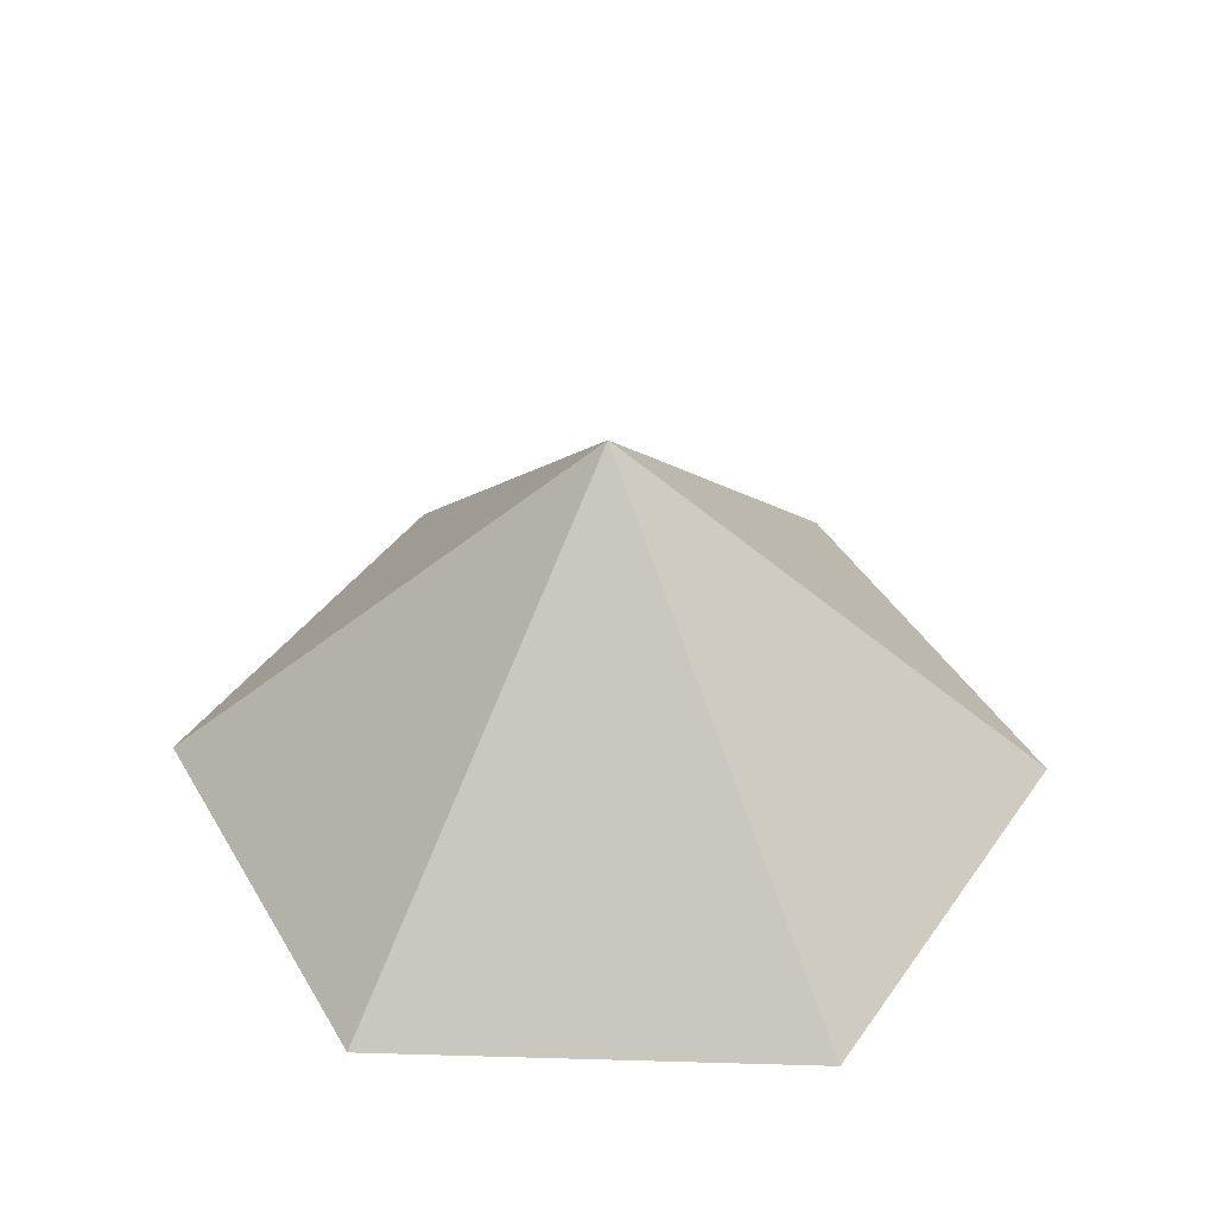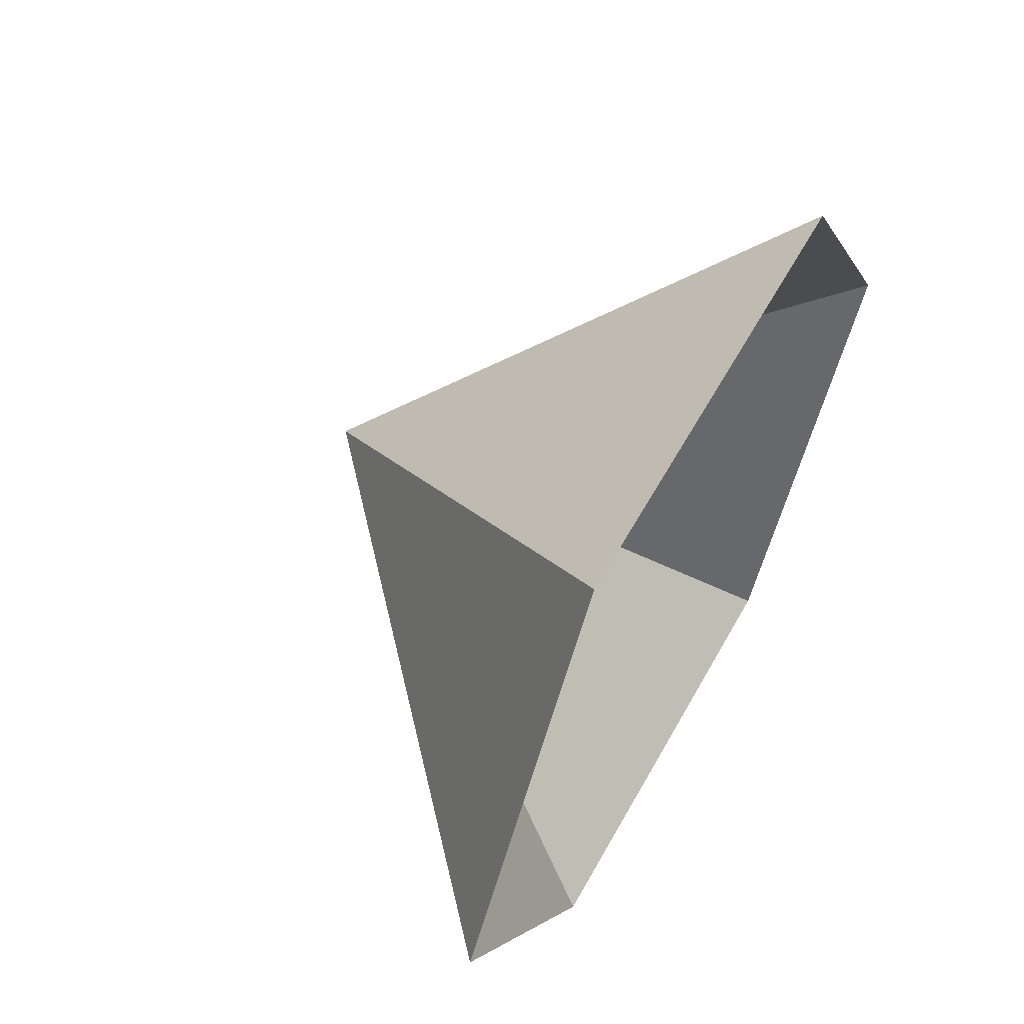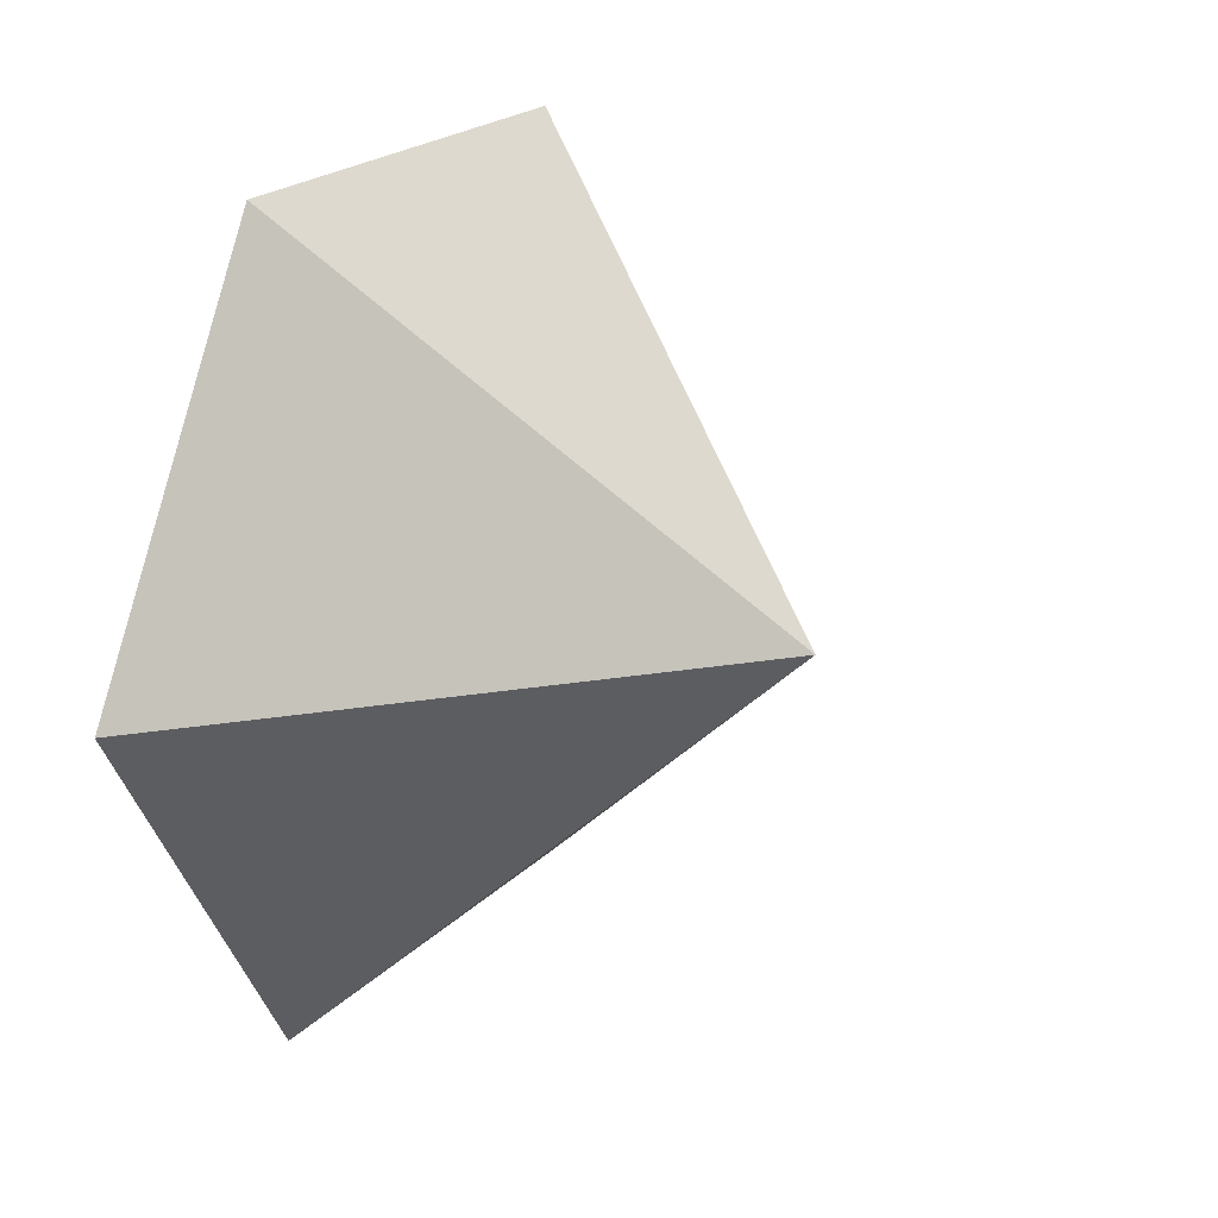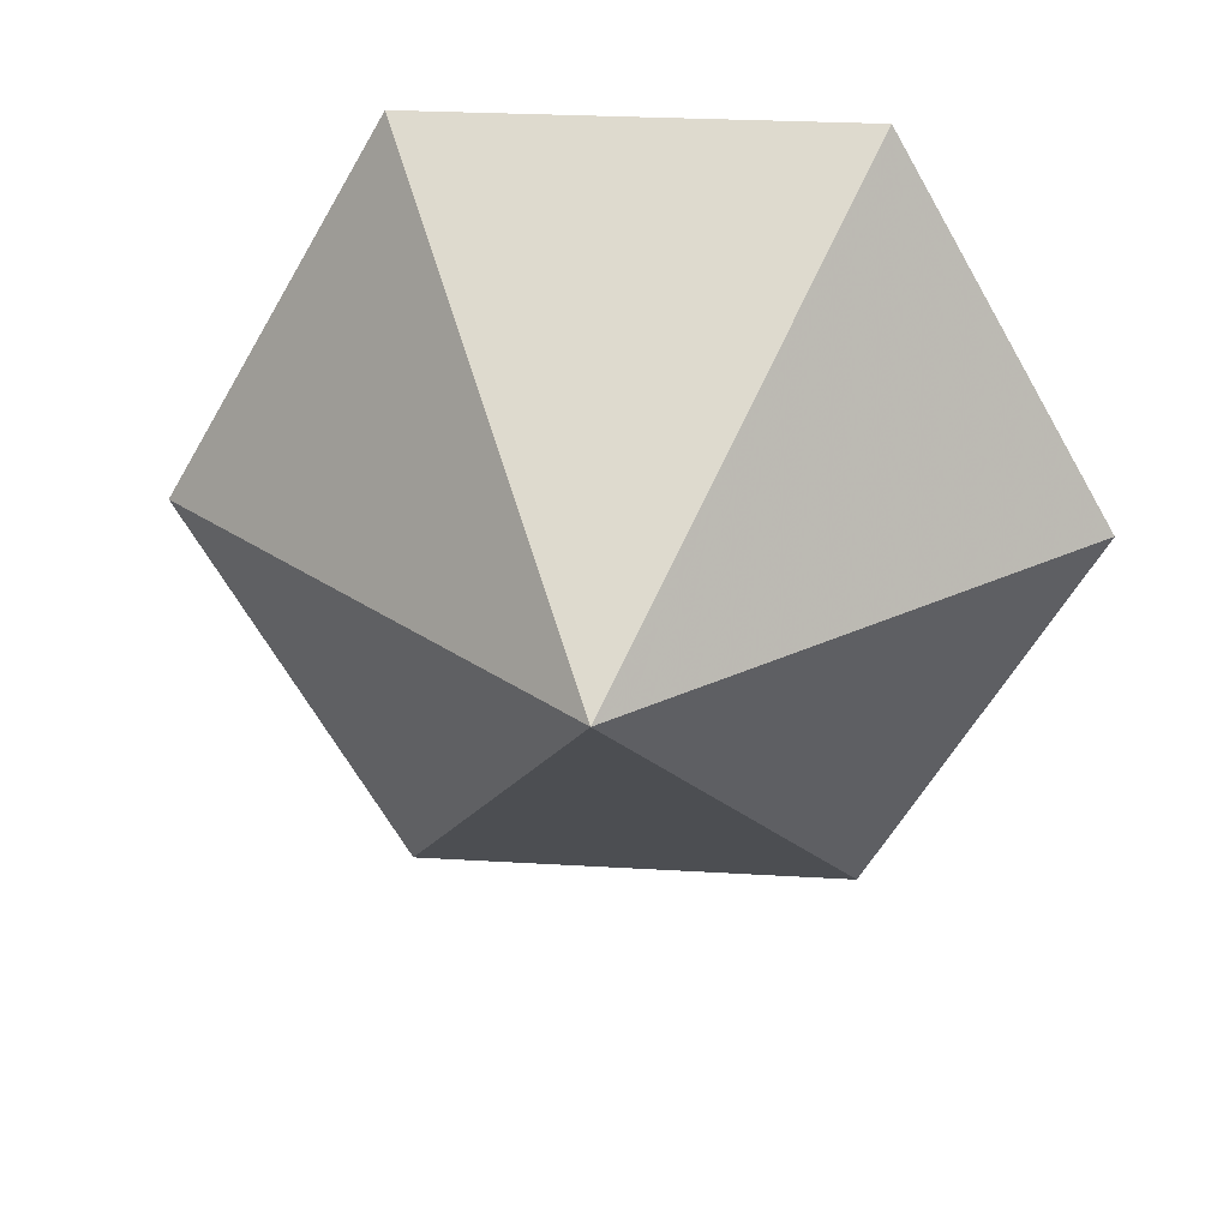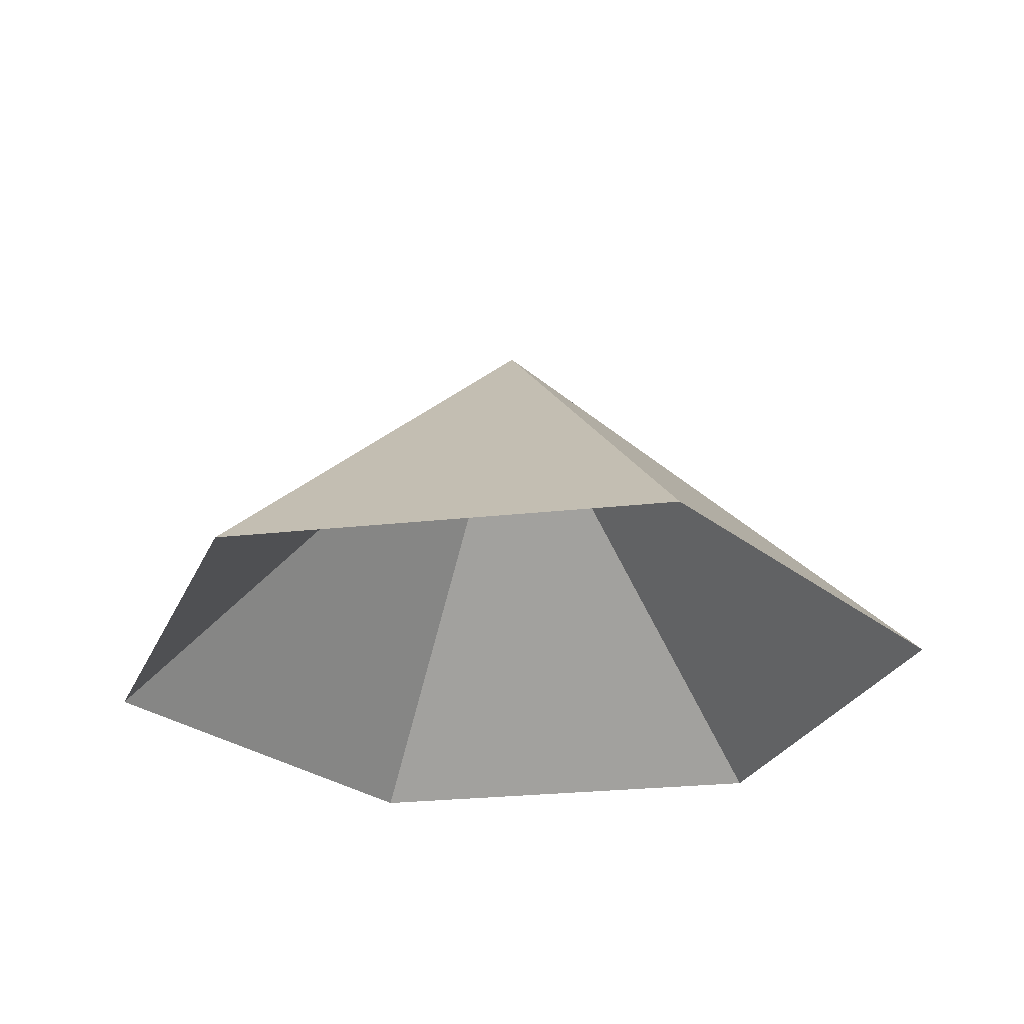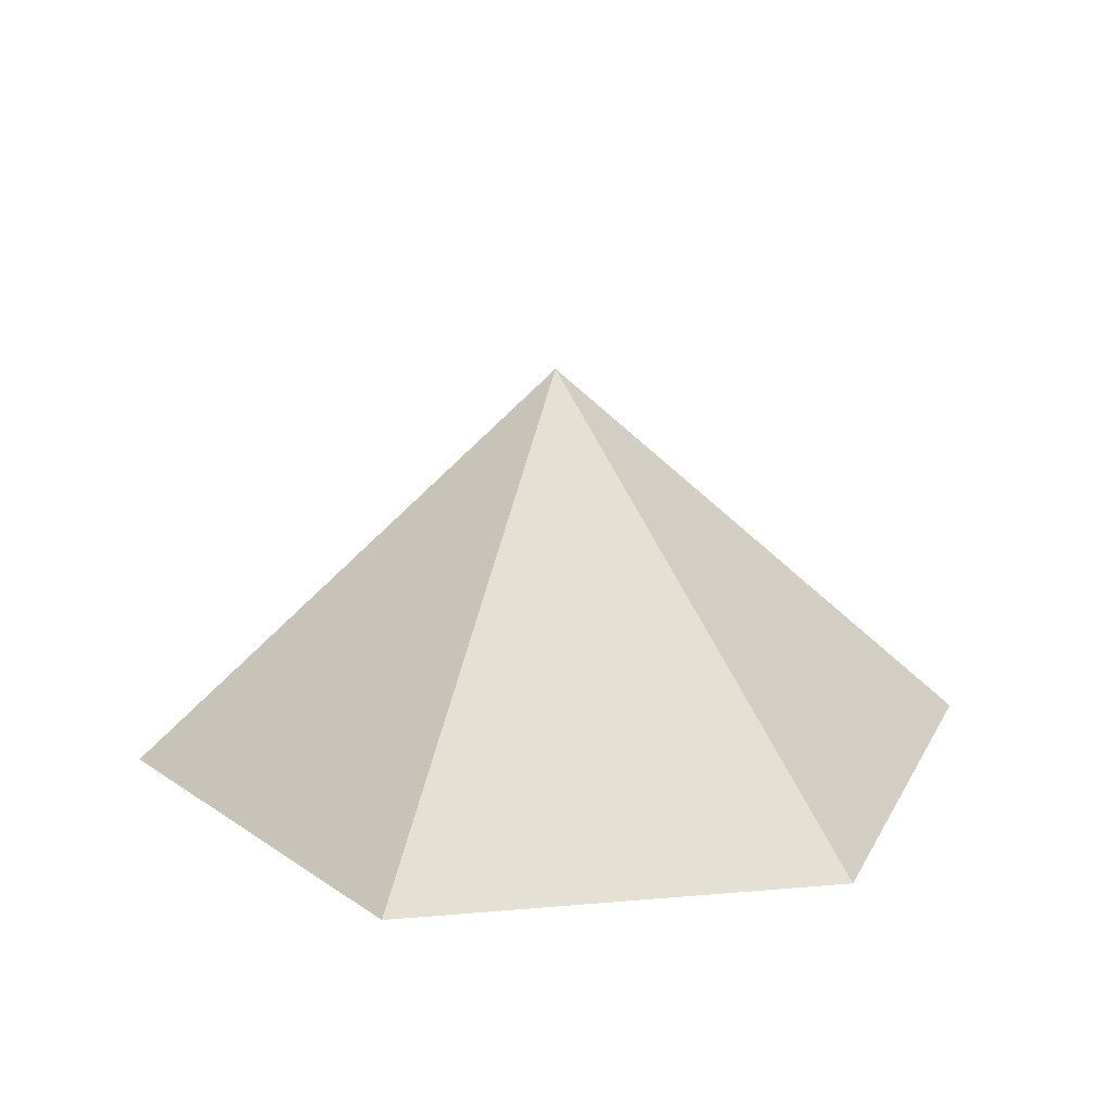
<metadata>
{"format":"obj","ext":"obj","renderer":"f3d","projection":"perspective","resolution":1024,"background":"white","views":[{"elev":41.3,"azim":2.0,"up":"+Z"},{"elev":60.4,"azim":119.2,"up":"+Y"},{"elev":21.6,"azim":-58.9,"up":"+Y"},{"elev":26.6,"azim":5.4,"up":"+Y"},{"elev":-27.2,"azim":129.6,"up":"+Z"},{"elev":20.0,"azim":-9.1,"up":"+Z"}]}
</metadata>
<code>
v 0 0 0
v 3.215 0 0
v 4.822 2.784 0
v 3.215 5.568 0
v 0 5.568 0
v -1.607 2.784 0
v 1.607 2.784 2.94
f 1 2 7
f 2 3 7
f 3 4 7
f 4 5 7
f 5 6 7
f 6 1 7

</code>
